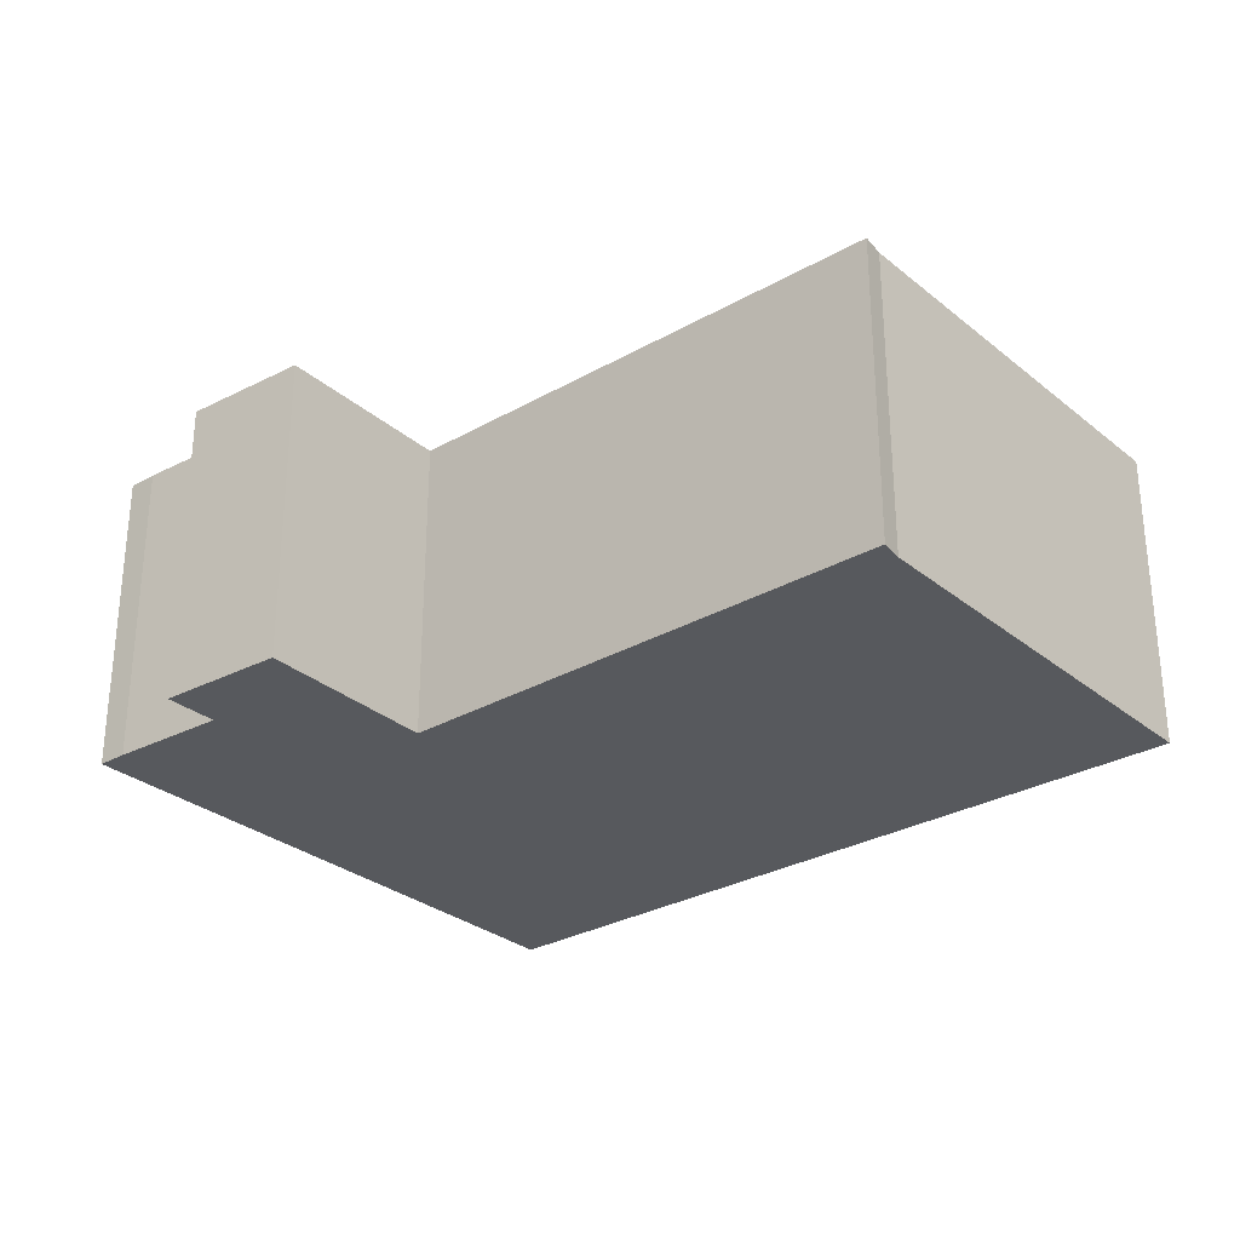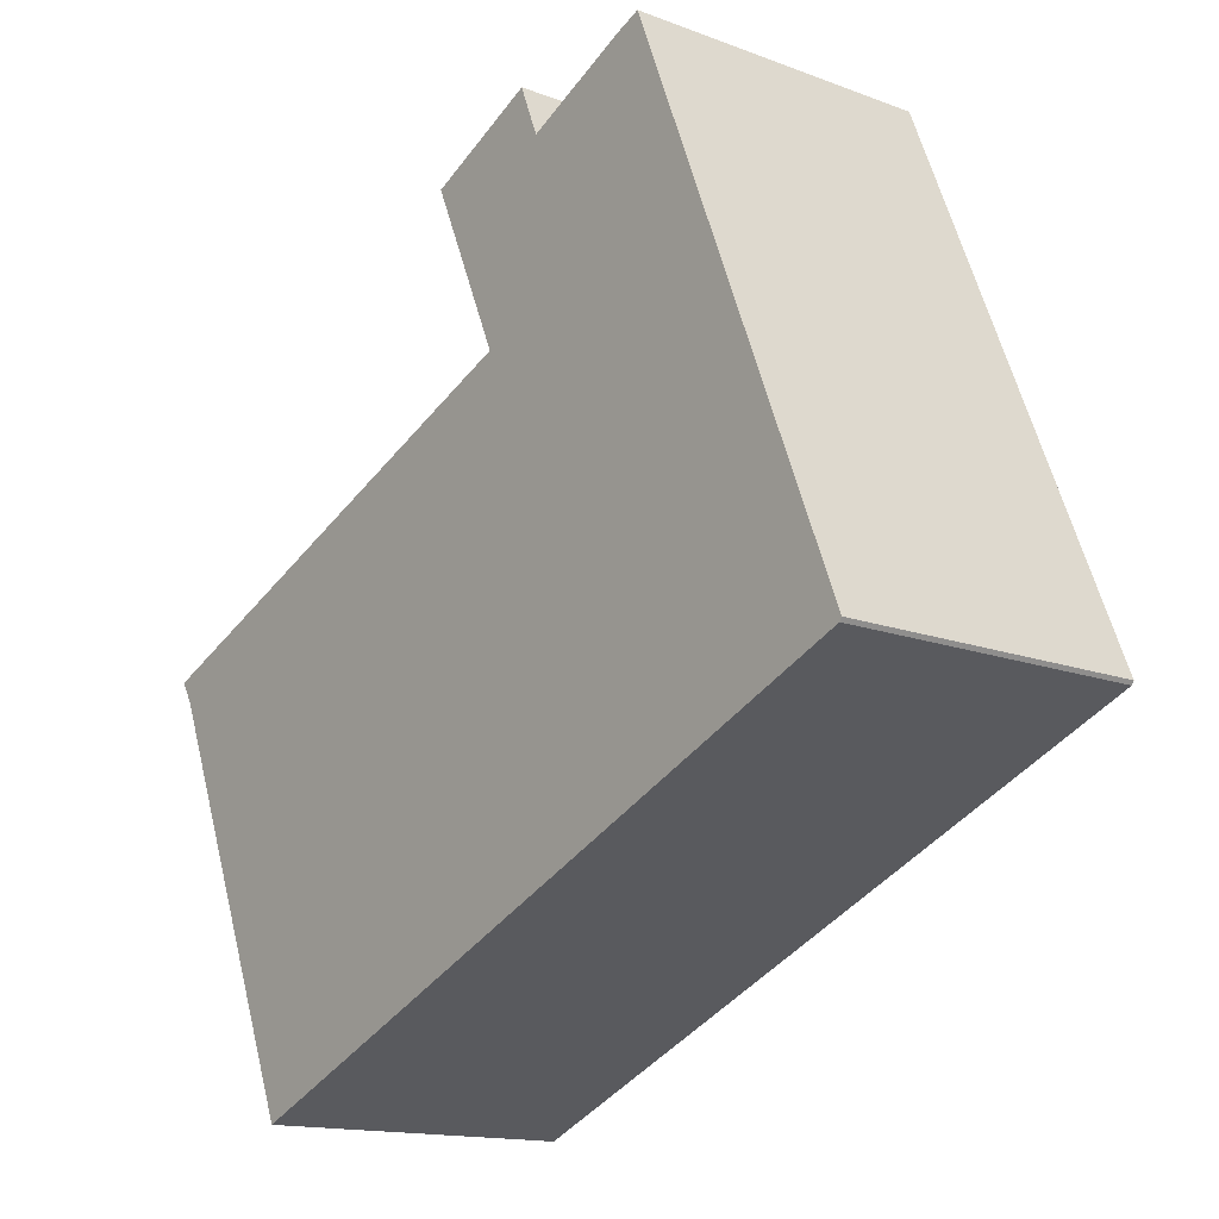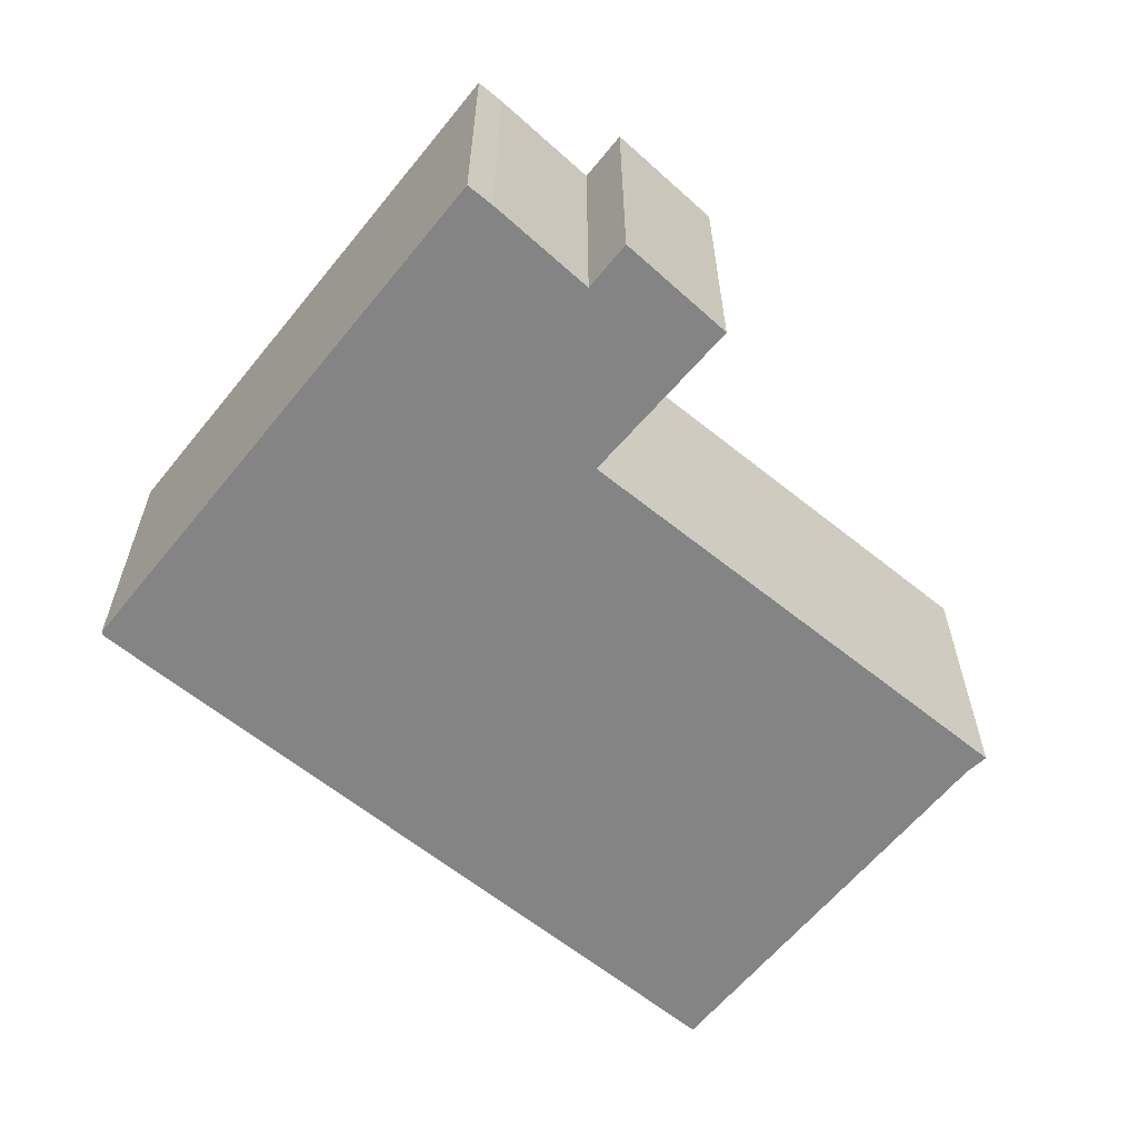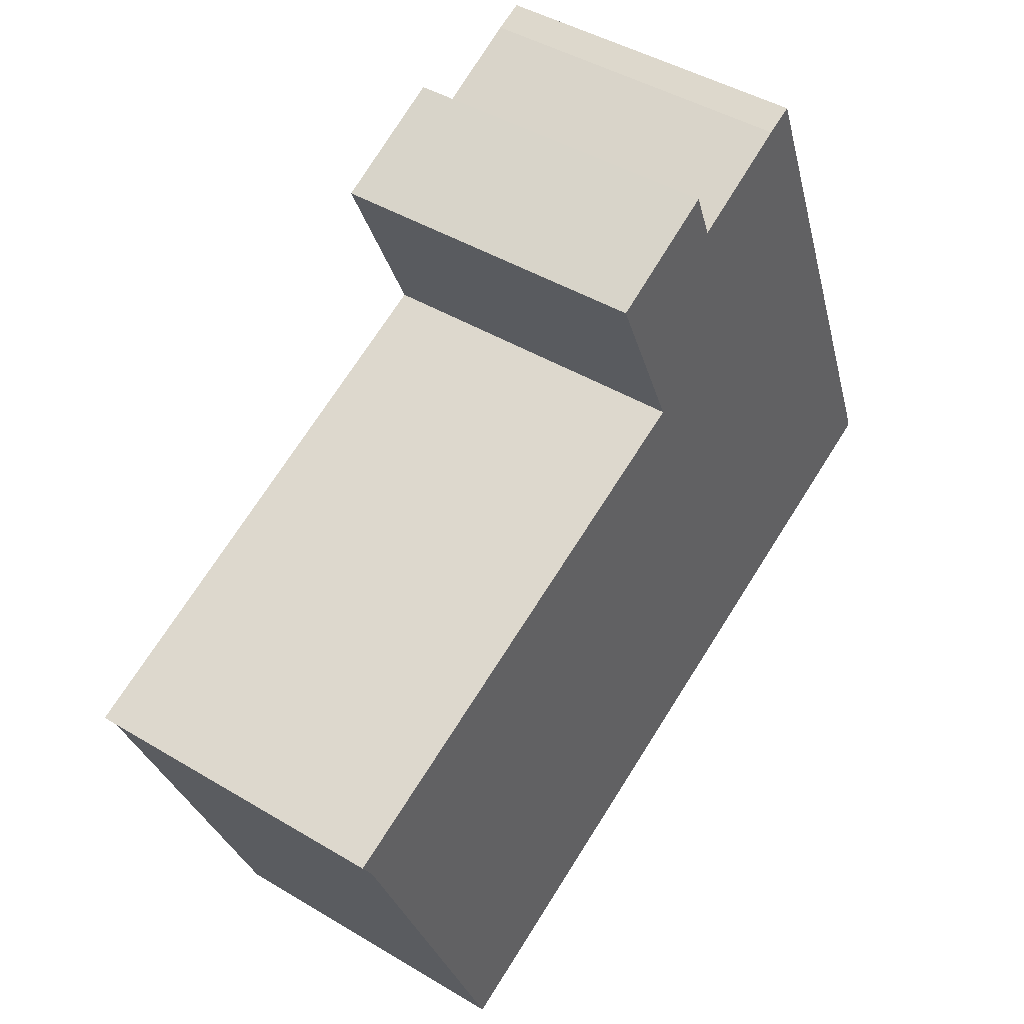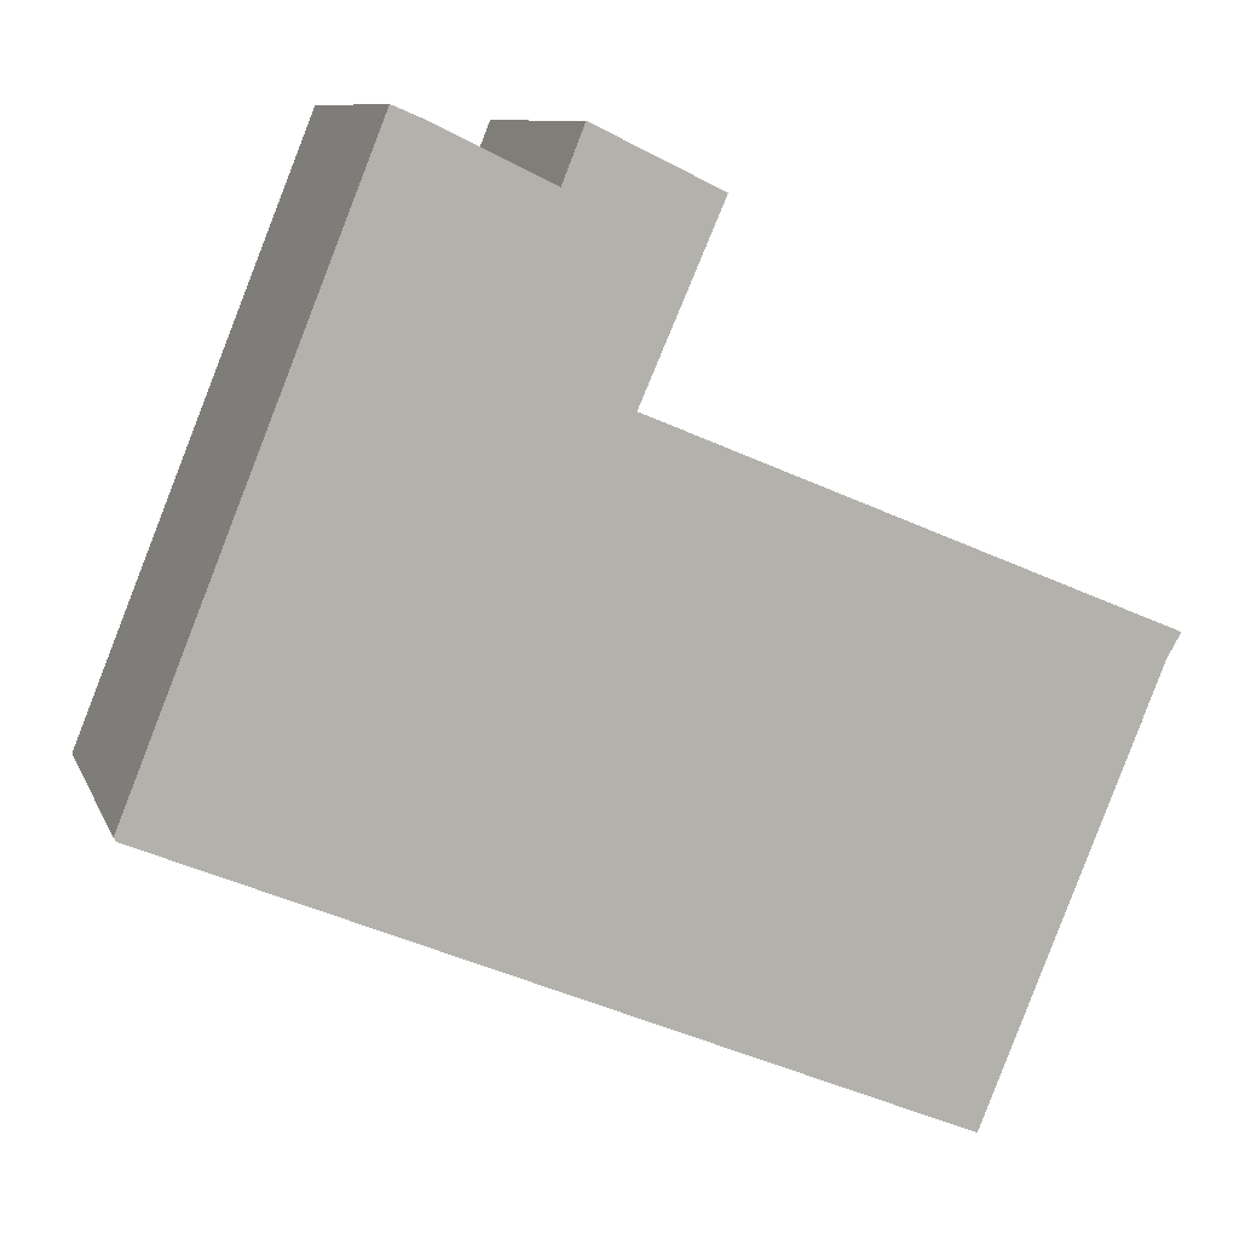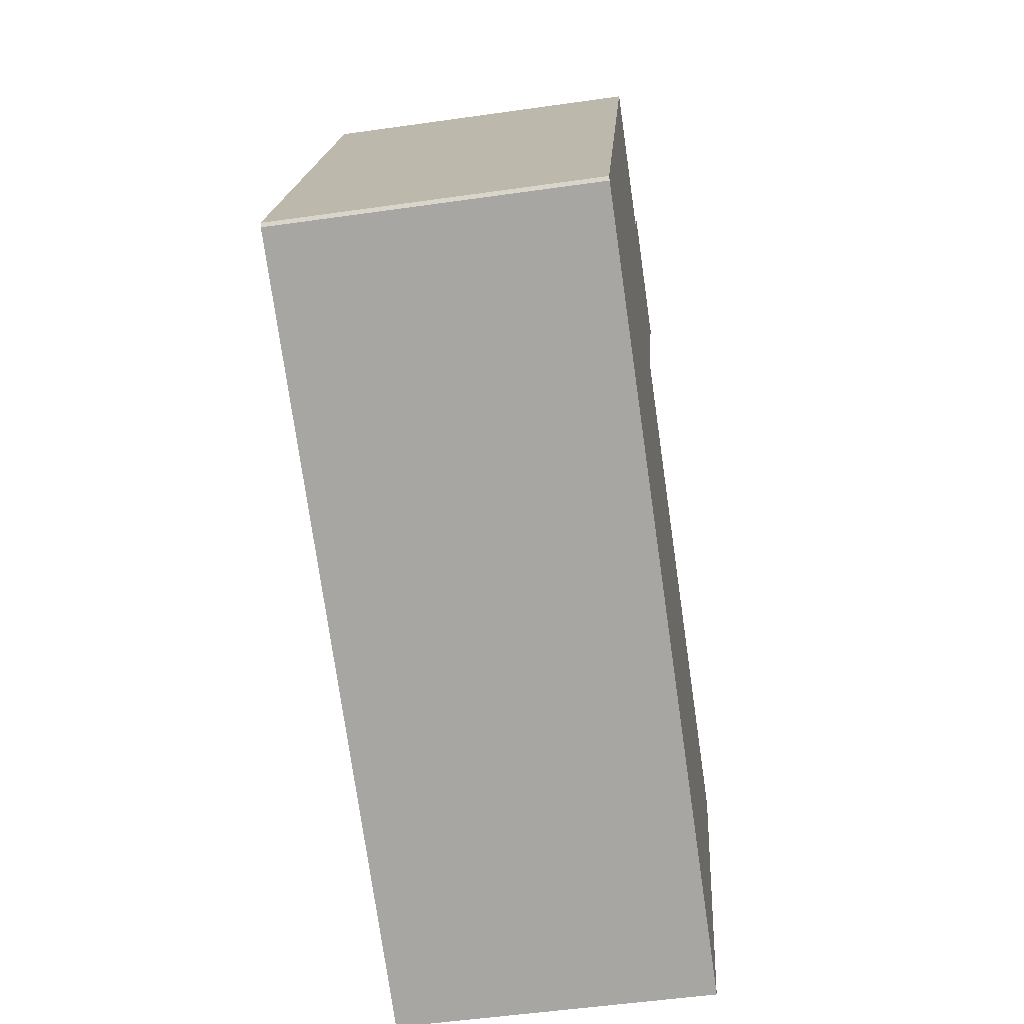
<metadata>
{"format":"obj","ext":"obj","renderer":"f3d","projection":"perspective","resolution":1024,"background":"white","views":[{"elev":-29.7,"azim":62.5,"up":"+Y"},{"elev":-14.7,"azim":-129.2,"up":"+Z"},{"elev":-61.4,"azim":-16.8,"up":"+Y"},{"elev":43.6,"azim":125.4,"up":"+Z"},{"elev":9.8,"azim":-16.3,"up":"+Z"},{"elev":-51.9,"azim":-81.2,"up":"+Z"}]}
</metadata>
<code>
v  10.98 3.847 1.172
v  5.185 3.847 3.91
v  11.14 3.847 1.429
v  8.946 3.847 -3.837
v  0.03 3.847 -0.046
v  4.423 3.847 6.083
v  4.675 3.847 6.708
v  3.105 3.847 6.719
v  2.766 3.847 6.863
v  0 3.847 2.356e-16
v  6.108 3.847 6.015
v  11.14 -8.75e-17 1.429
v  10.98 -7.176e-17 1.172
v  6.108 -3.683e-16 6.015
v  5.185 -2.394e-16 3.91
v  8.946 2.349e-16 -3.837
v  0.03 2.817e-18 -0.046
v  0 0 0
v  2.766 -4.202e-16 6.863
v  4.423 -3.725e-16 6.083
v  4.675 -4.107e-16 6.708
v  3.105 -4.114e-16 6.719
g defaultobject
f 1 2 3
f 2 1 4
f 2 4 5
f 2 5 6
f 2 6 7
f 6 5 8
f 8 5 9
f 9 5 10
f 7 11 2
f 12 1 3
f 1 12 13
f 14 2 11
f 2 14 15
f 13 4 1
f 4 13 16
f 16 5 4
f 5 16 17
f 17 10 5
f 10 17 18
f 18 9 10
f 9 18 19
f 20 7 6
f 7 20 21
f 19 8 9
f 8 19 22
f 22 6 8
f 6 22 20
f 21 11 7
f 11 21 14
f 15 3 2
f 3 15 12
f 21 15 14
f 15 21 20
f 15 20 22
f 15 22 19
f 15 19 18
f 15 18 16
f 16 18 17
f 15 13 12
f 13 15 16

</code>
